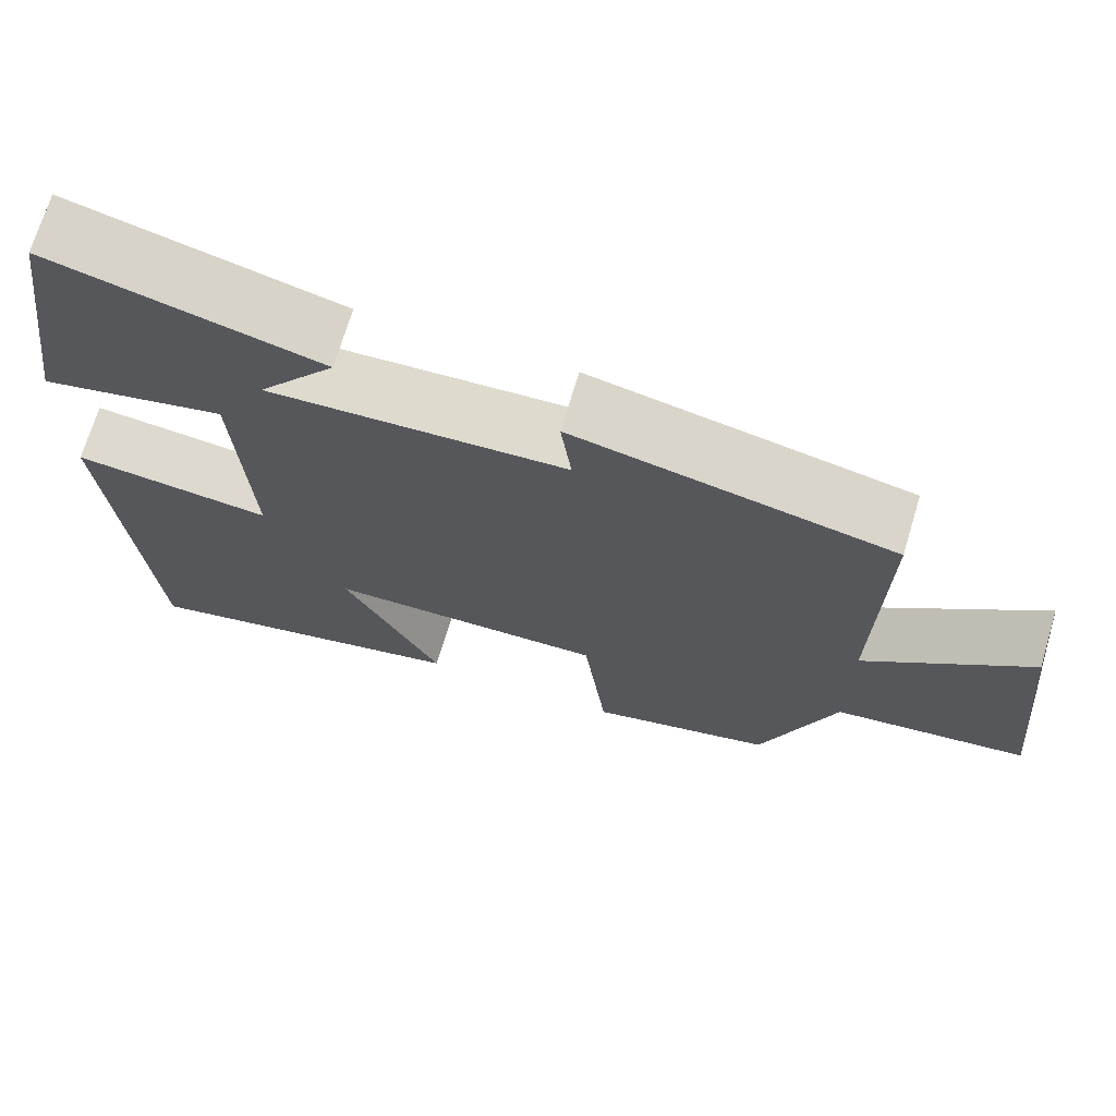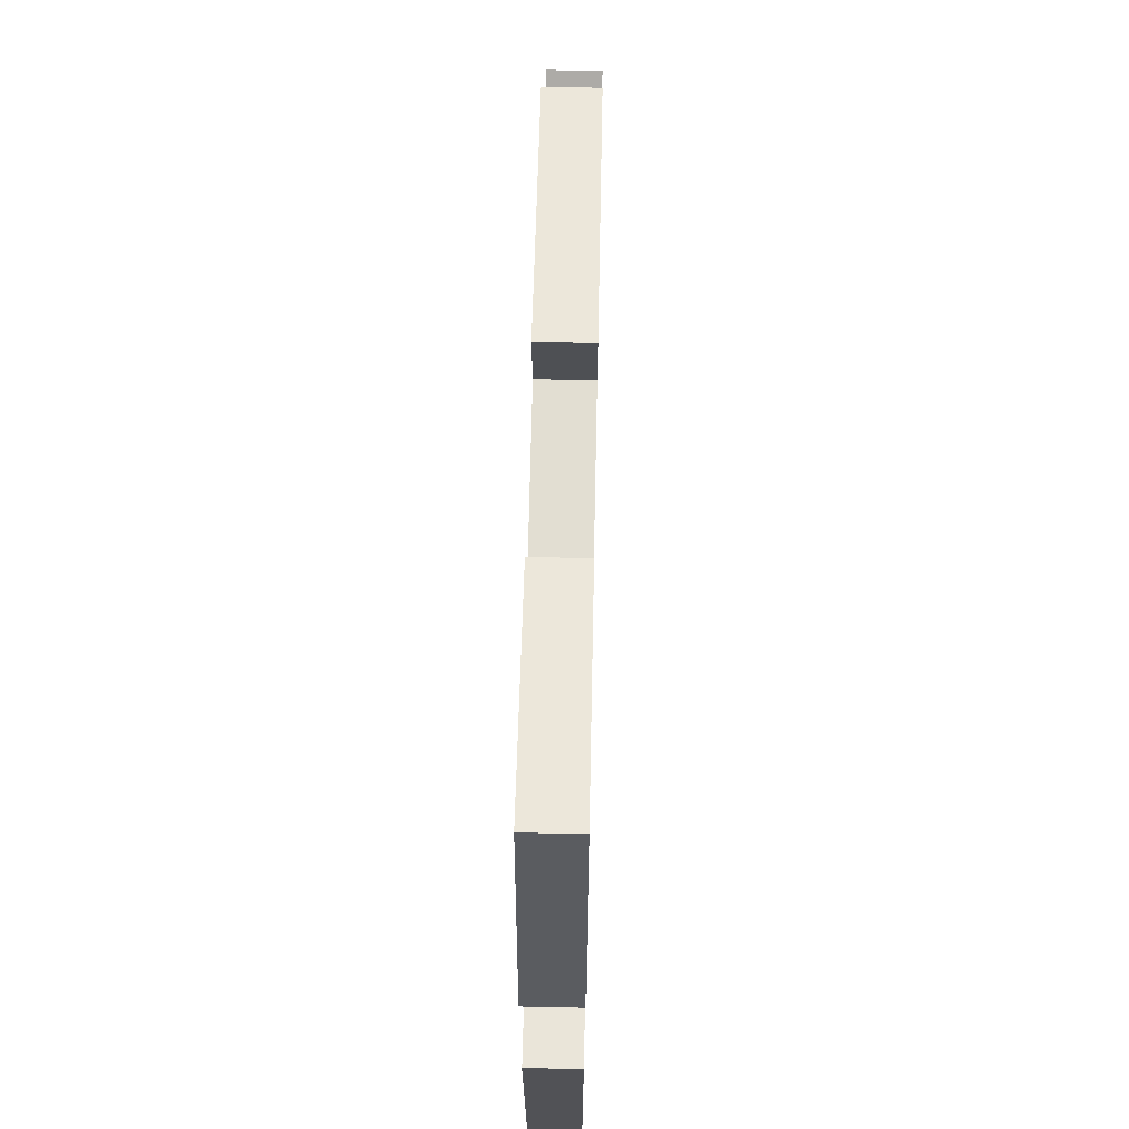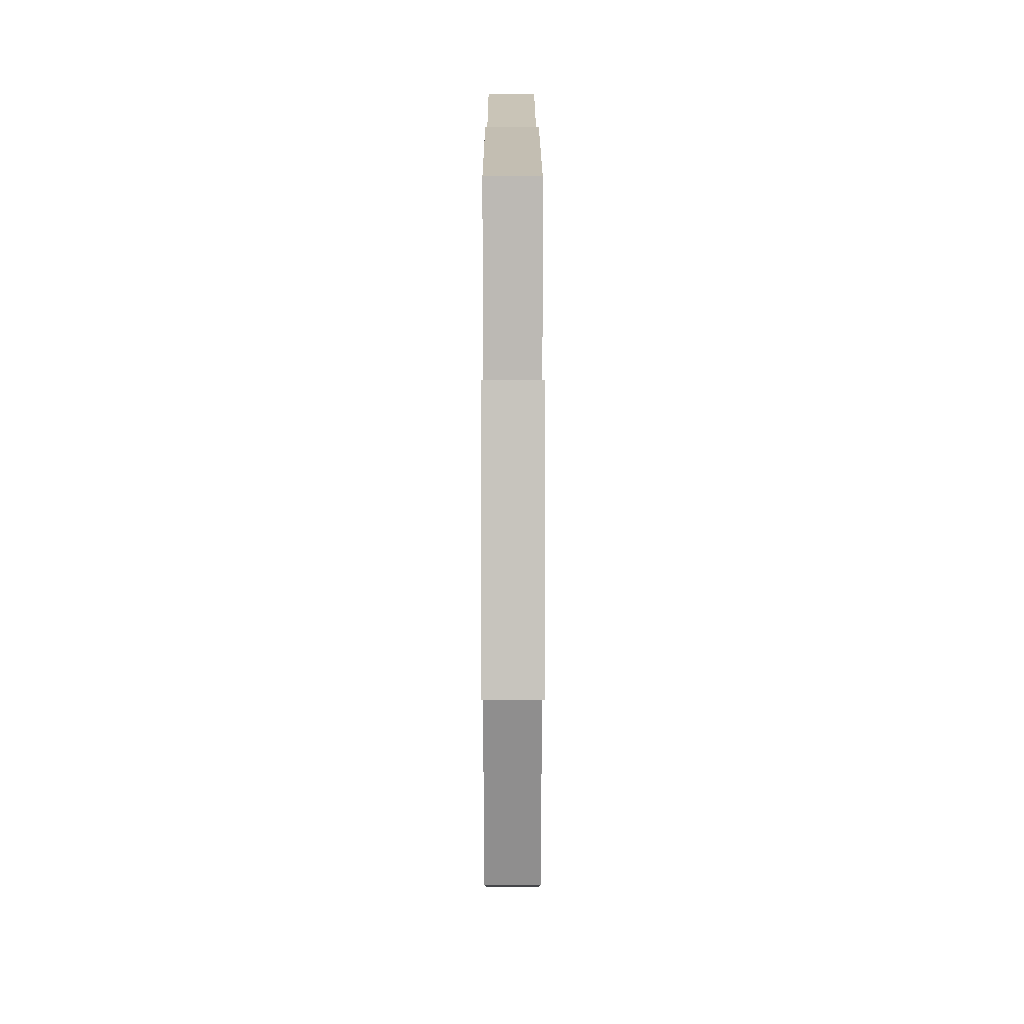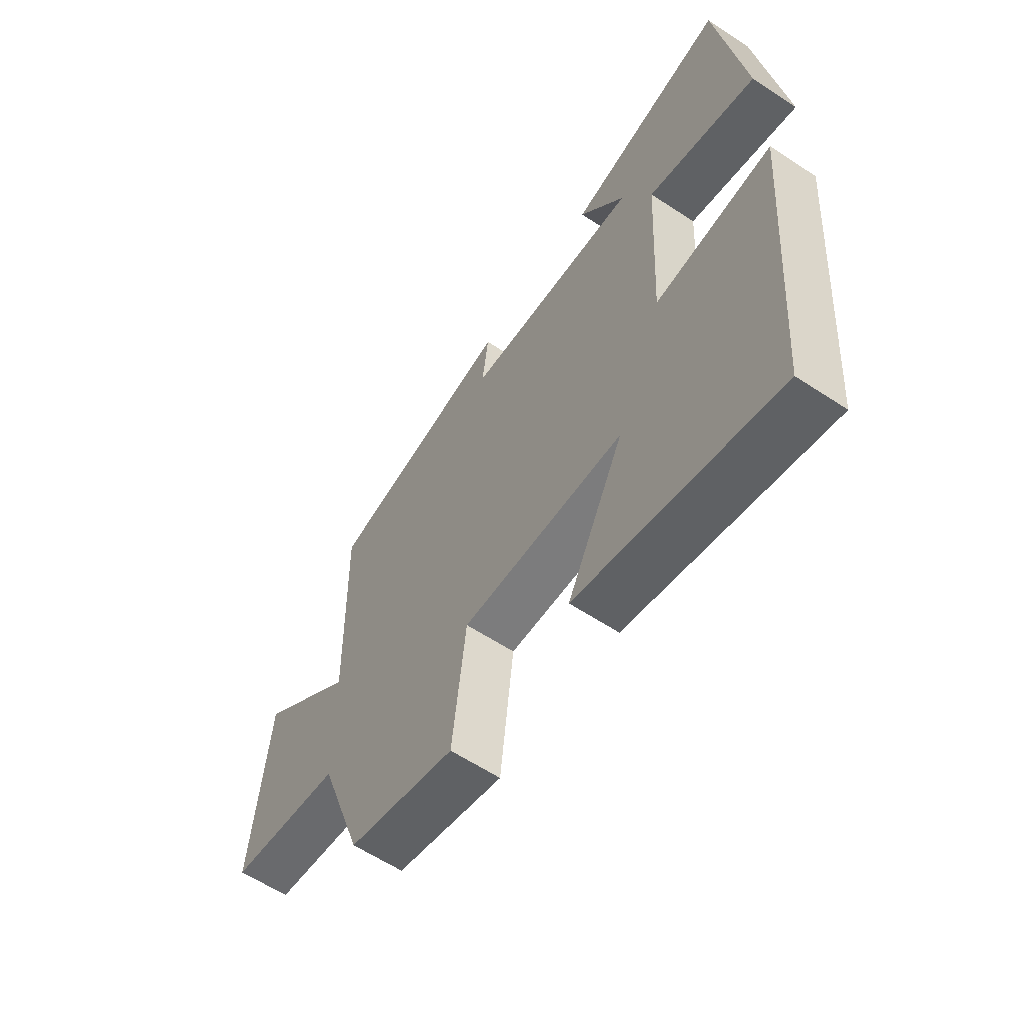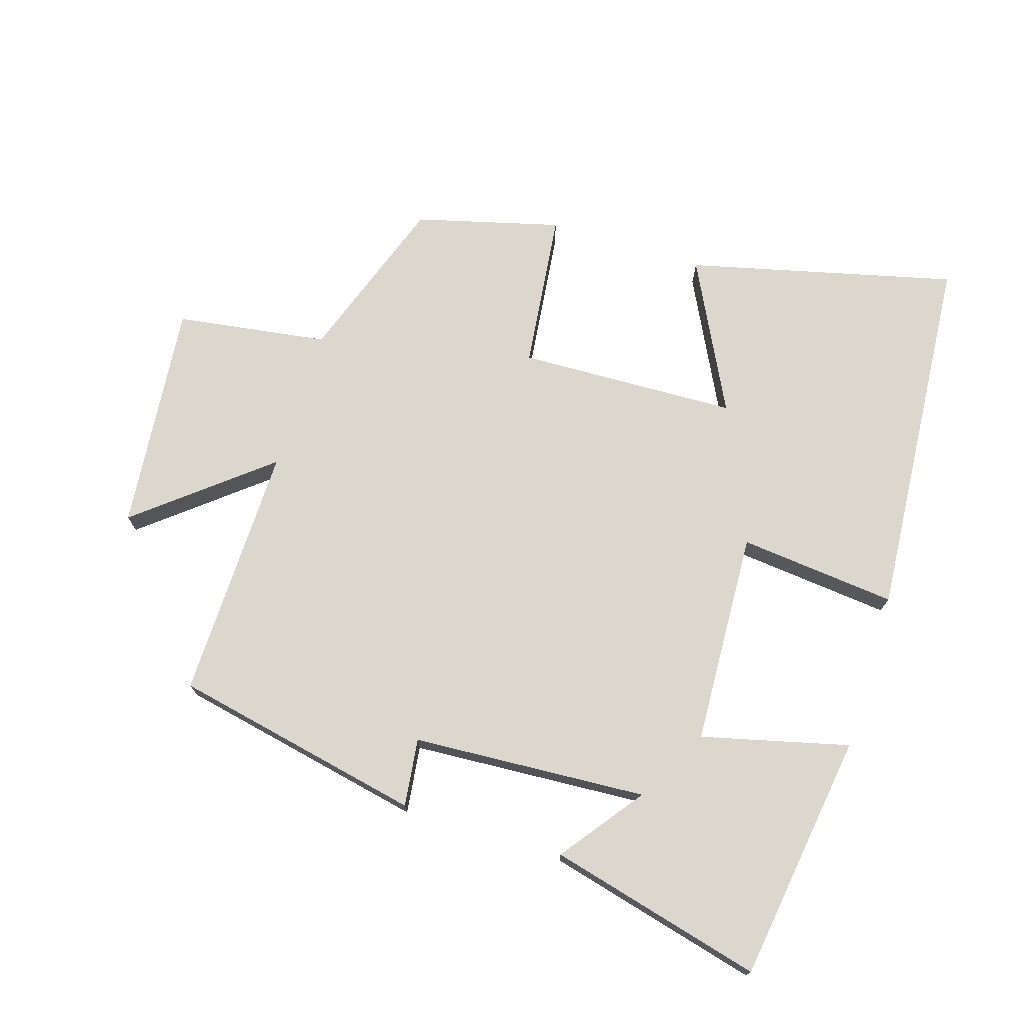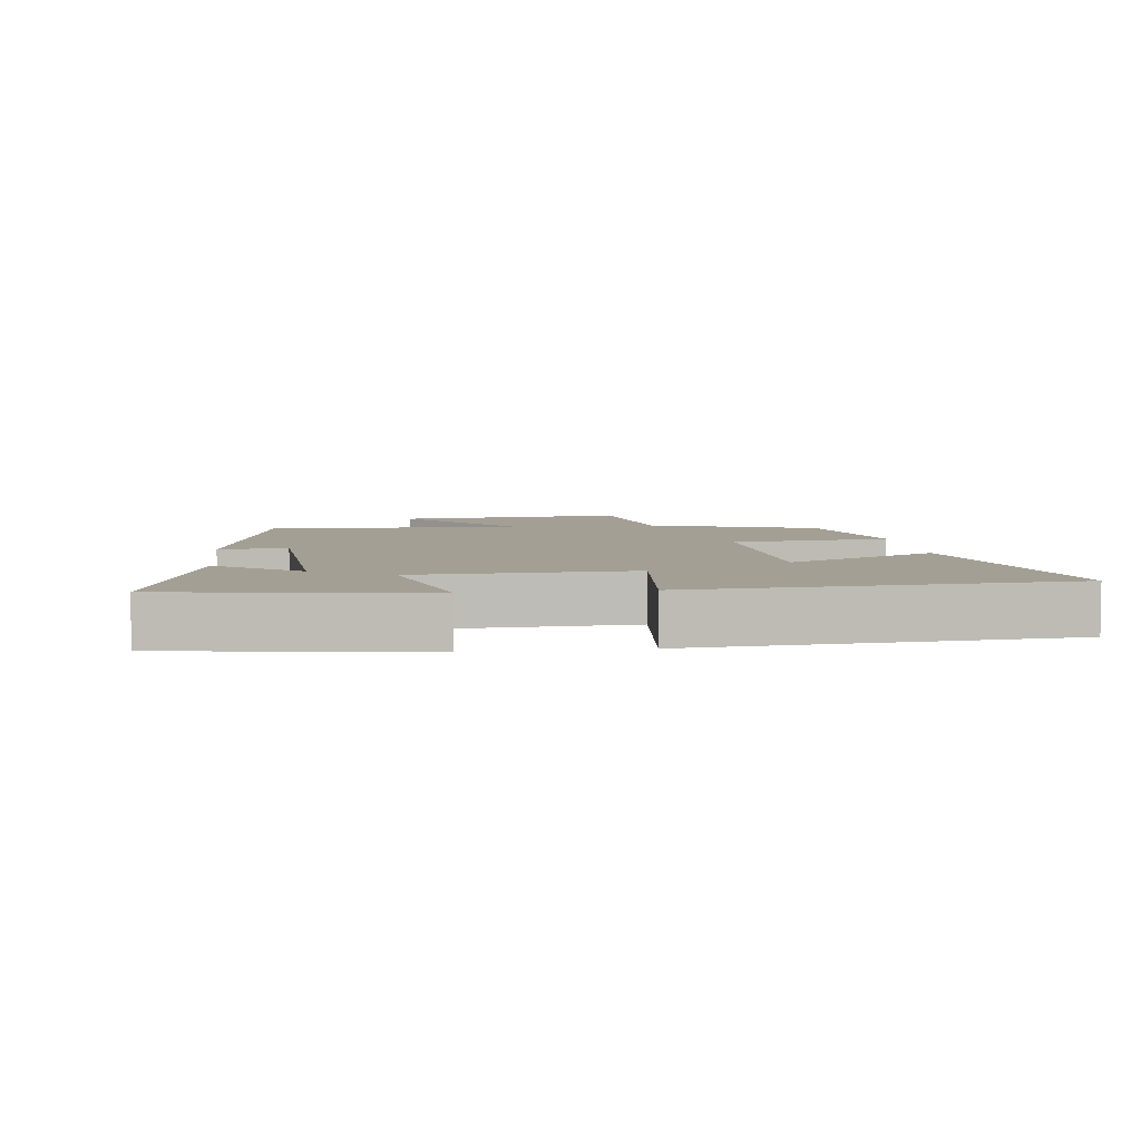
<metadata>
{"format":"obj","ext":"obj","renderer":"f3d","projection":"perspective","resolution":1024,"background":"white","views":[{"elev":70.8,"azim":-163.2,"up":"+Z"},{"elev":64.3,"azim":91.2,"up":"+Z"},{"elev":5.7,"azim":-90.1,"up":"+Z"},{"elev":-60.6,"azim":56.0,"up":"+Z"},{"elev":73.2,"azim":17.4,"up":"+Y"},{"elev":5.5,"azim":83.0,"up":"+Y"}]}
</metadata>
<code>
v -0.411 0.07 -0.442
v -0.5 0.07 -0.188
v -0.73 0.07 -0.154
v -0.696 0.07 0.194
v -0.5 0.07 0.034
v -0.507 0.07 0.422
v -0.128 0.07 0.5
v -0.141 0.07 0.397
v 0.215 0.07 0.375
v 0.122 0.07 0.5
v 0.446 0.07 0.582
v 0.5 0.07 0.205
v 0.277 0.07 0.261
v 0.261 0.07 -0.063
v 0.5 0.07 -0.039
v 0.457 0.07 -0.6
v 0.052 0.07 -0.5
v 0.168 0.07 -0.272
v -0.164 0.07 -0.26
v -0.192 0.07 -0.5
v -0.411 0 -0.442
v -0.5 0 -0.188
v -0.73 0 -0.154
v -0.696 0 0.194
v -0.5 0 0.034
v -0.507 0 0.422
v -0.128 0 0.5
v -0.141 0 0.397
v 0.215 0 0.375
v 0.122 0 0.5
v 0.446 0 0.582
v 0.5 0 0.205
v 0.277 0 0.261
v 0.261 0 -0.063
v 0.5 0 -0.039
v 0.457 0 -0.6
v 0.052 0 -0.5
v 0.168 0 -0.272
v -0.164 0 -0.26
v -0.192 0 -0.5
f 19 20 1 2
f 18 19 2
f 15 16 17 18
f 14 15 18 2
f 13 14 2 3
f 11 12 13
f 9 10 11
f 9 11 13
f 8 9 13
f 5 6 7 8
f 5 8 13
f 3 4 5
f 3 5 13
f 22 21 40 39
f 22 39 38
f 38 37 36 35
f 22 38 35 34
f 23 22 34 33
f 33 32 31
f 31 30 29
f 33 31 29
f 33 29 28
f 28 27 26 25
f 33 28 25
f 25 24 23
f 33 25 23
f 1 21 22 2
f 2 22 23 3
f 3 23 24 4
f 4 24 25 5
f 5 25 26 6
f 6 26 27 7
f 7 27 28 8
f 8 28 29 9
f 9 29 30 10
f 10 30 31 11
f 11 31 32 12
f 12 32 33 13
f 13 33 34 14
f 14 34 35 15
f 15 35 36 16
f 16 36 37 17
f 17 37 38 18
f 18 38 39 19
f 19 39 40 20
f 20 40 21 1

</code>
